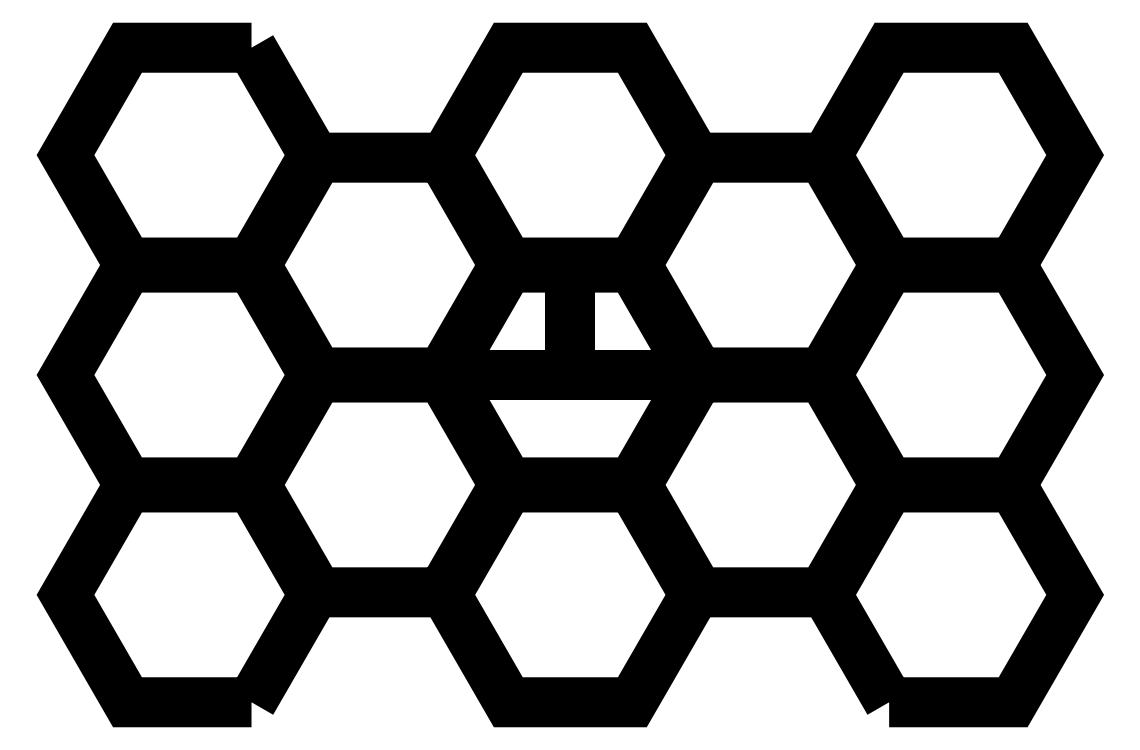
<metadata>
{"format":"dxf","ext":"dxf","renderer":"ezdxf+matplotlib","layout":"modelspace","background":"white","min_lineweight":24,"dpi":150}
</metadata>
<code>
0
SECTION
2
ENTITIES
0
LWPOLYLINE
8
0
90
8
70
1
43
0
10
-49
20
0
10
-24.5
20
42.44
10
24.5
20
42.44
10
49
20
-2.665e-14
10
24.5
20
-42.44
10
-24.5
20
-42.44
10
-49
20
0
10
49
20
-2.384e-14
0
LINE
8
0
10
0
20
0
30
0
11
1.19e-14
21
42.44
31
0
0
LINE
8
0
10
24.5
20
43.44
30
0
11
-24.5
21
43.44
31
0
0
LWPOLYLINE
8
0
90
6
70
1
43
0
10
24.5
20
44.44
10
49
20
86.87
10
24.5
20
129.3
10
-24.5
20
129.3
10
-49
20
86.87
10
-24.5
20
44.44
0
LWPOLYLINE
8
0
90
6
70
1
43
0
10
-50.73
20
85.87
10
-99.73
20
85.87
10
-124.2
20
43.44
10
-99.73
20
1
10
-50.73
20
1
10
-26.23
20
43.44
0
LWPOLYLINE
8
0
90
6
70
1
43
0
10
-50.73
20
-85.87
10
-99.73
20
-85.87
10
-124.2
20
-43.44
10
-99.73
20
-1
10
-50.73
20
-1
10
-26.23
20
-43.44
0
LWPOLYLINE
8
0
90
6
70
1
43
0
10
-126
20
42.44
10
-175
20
42.44
10
-199.5
20
1.776e-14
10
-175
20
-42.44
10
-126
20
-42.44
10
-101.5
20
0
0
LWPOLYLINE
8
0
90
6
70
1
43
0
10
-126
20
-129.3
10
-175
20
-129.3
10
-199.5
20
-86.87
10
-175
20
-44.44
10
-126
20
-44.44
10
-101.5
20
-86.87
0
LWPOLYLINE
8
0
90
6
70
1
43
0
10
24.5
20
-44.44
10
49
20
-86.87
10
24.5
20
-129.3
10
-24.5
20
-129.3
10
-49
20
-86.87
10
-24.5
20
-44.44
0
LWPOLYLINE
8
0
90
6
70
1
43
0
10
-126
20
129.3
10
-175
20
129.3
10
-199.5
20
86.87
10
-175
20
44.44
10
-126
20
44.44
10
-101.5
20
86.87
0
LWPOLYLINE
8
0
90
6
70
1
43
0
10
50.73
20
1
10
26.23
20
43.44
10
50.73
20
85.87
10
99.73
20
85.87
10
124.2
20
43.44
10
99.73
20
1
0
LWPOLYLINE
8
0
90
6
70
1
43
0
10
175
20
44.44
10
126
20
44.44
10
101.5
20
86.87
10
126
20
129.3
10
175
20
129.3
10
199.5
20
86.87
0
LWPOLYLINE
8
0
90
6
70
1
43
0
10
101.5
20
-5.329e-14
10
126
20
42.44
10
175
20
42.44
10
199.5
20
-9.77e-14
10
175
20
-42.44
10
126
20
-42.44
0
LWPOLYLINE
8
0
90
6
70
1
43
0
10
126
20
-129.3
10
175
20
-129.3
10
199.5
20
-86.87
10
175
20
-44.44
10
126
20
-44.44
10
101.5
20
-86.87
0
LWPOLYLINE
8
0
90
6
70
1
43
0
10
50.73
20
-1
10
26.23
20
-43.44
10
50.73
20
-85.87
10
99.73
20
-85.87
10
124.2
20
-43.44
10
99.73
20
-1
0
ENDSEC
0
EOF

</code>
